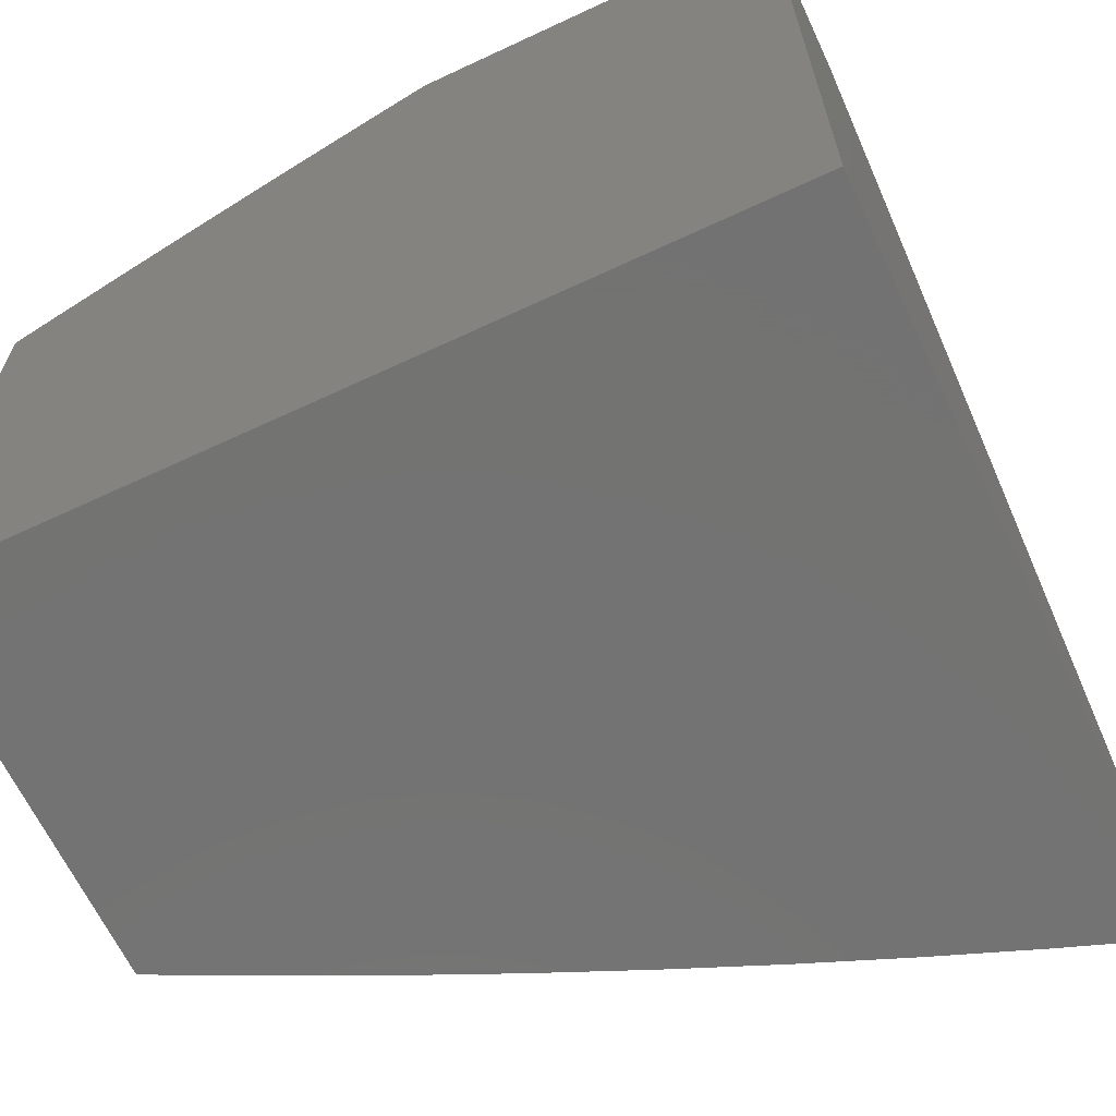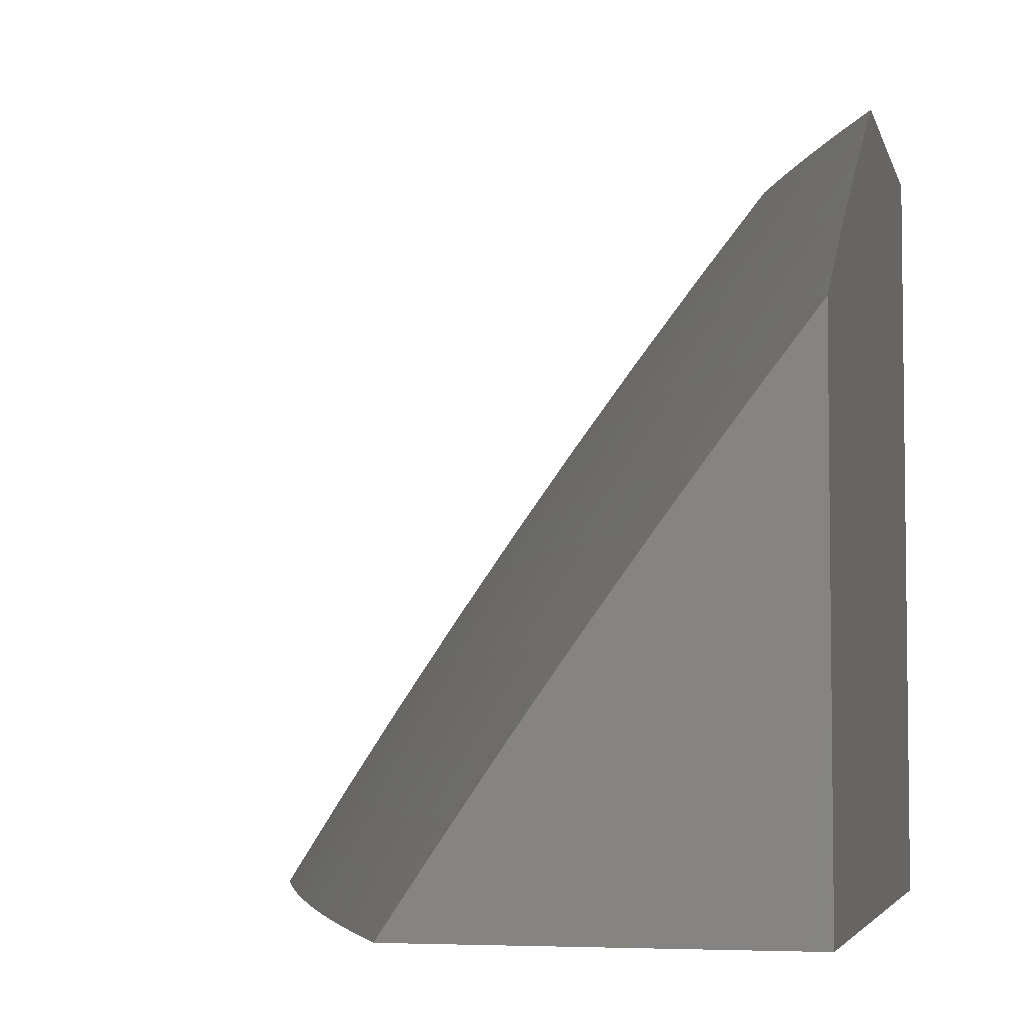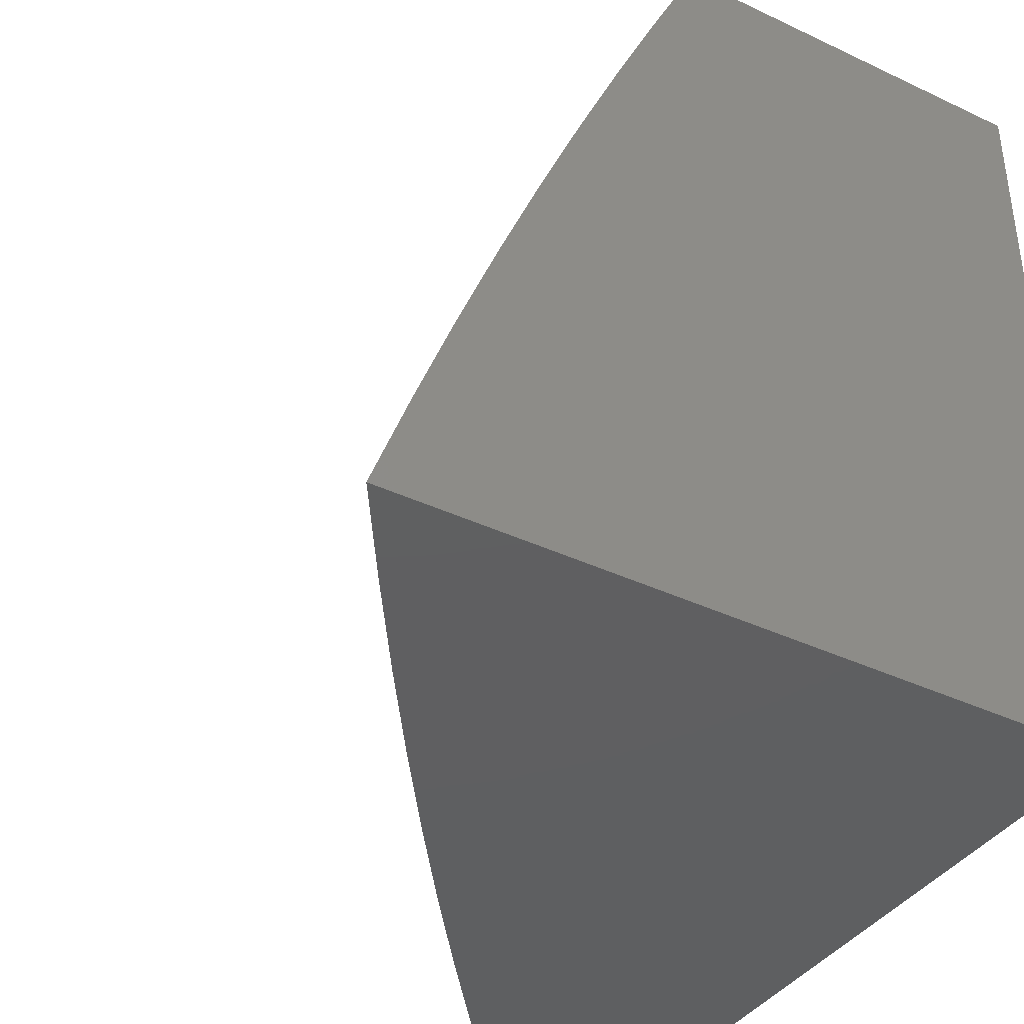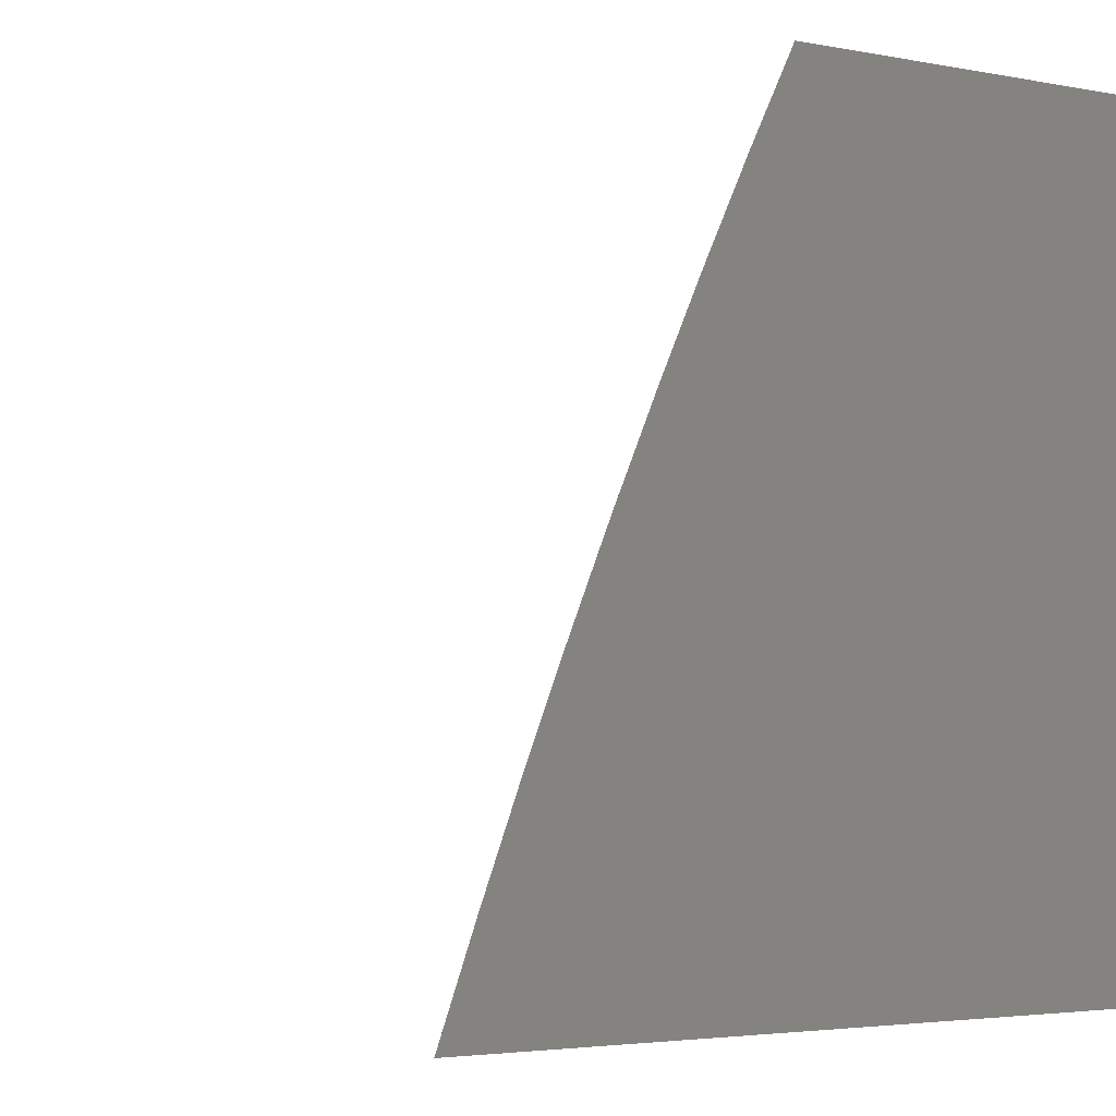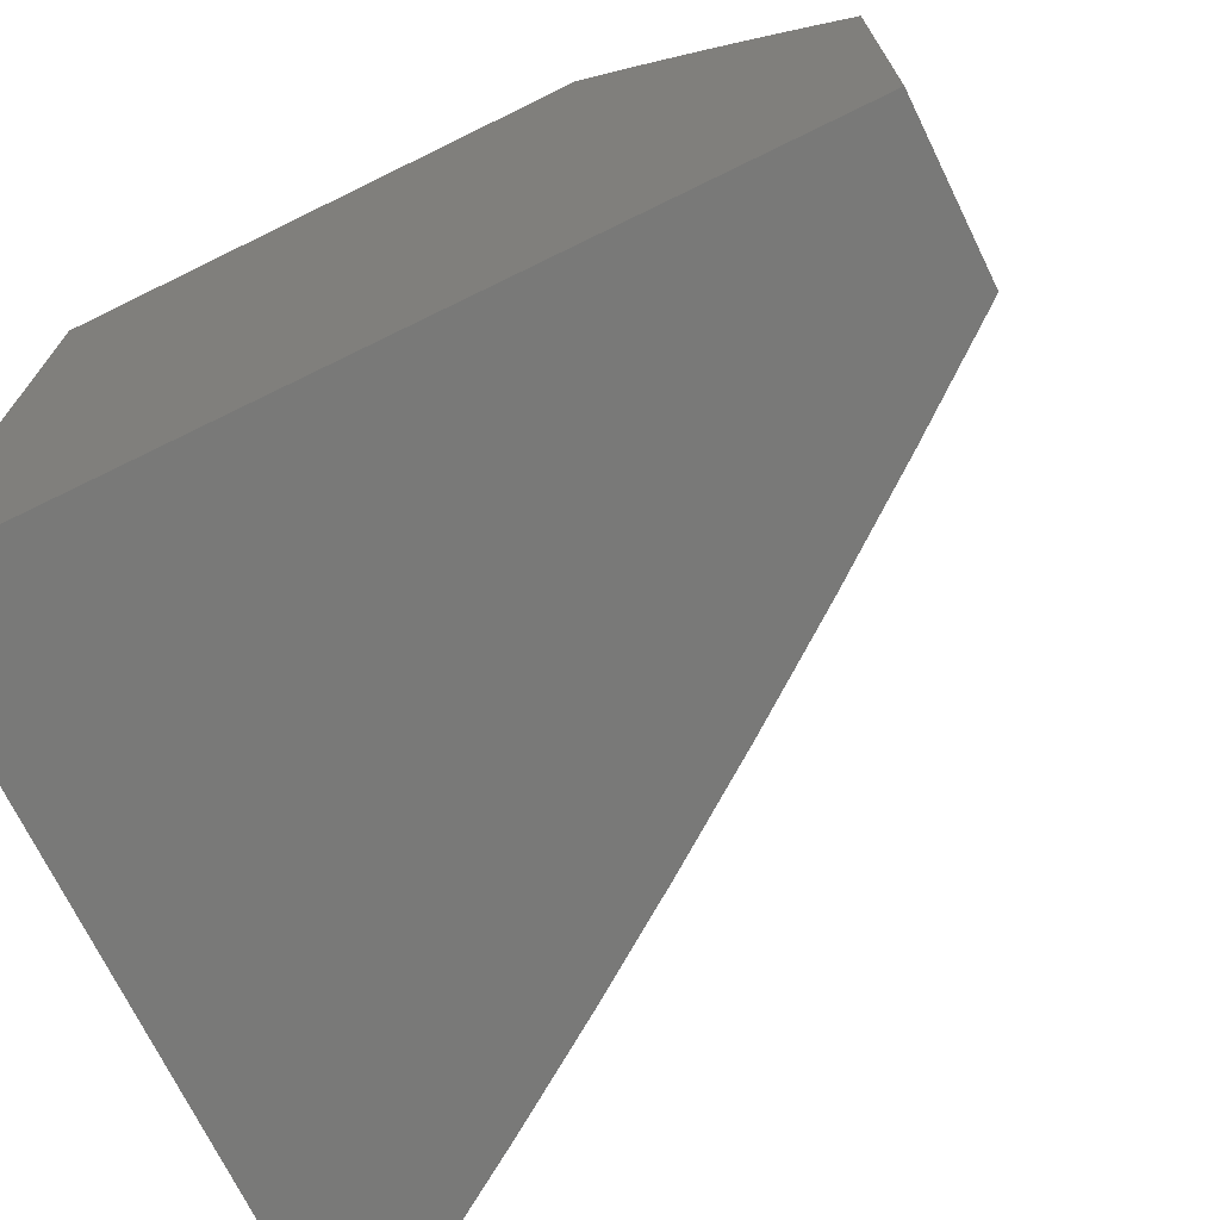
<metadata>
{"format":"stl","ext":"stl","renderer":"f3d","projection":"perspective","resolution":1024,"background":"white","views":[{"elev":-65.0,"azim":-64.8,"up":"+Z"},{"elev":-4.7,"azim":-166.8,"up":"+Z"},{"elev":-39.0,"azim":149.4,"up":"+Y"},{"elev":-3.6,"azim":147.3,"up":"+Y"},{"elev":-71.9,"azim":-63.9,"up":"+Y"}]}
</metadata>
<code>
# stl→obj: 231 verts, 458 faces
v 8.828 3 6.129
v 8.911 3 6
v 8.847 3.063 6.064
v 8.865 3.128 6
v 8.82 3.138 6.064
v 8.791 3.214 6.064
v 8.755 3.2 6.128
v 8.726 3.275 6.128
v 8.689 3.261 6.192
v 8.659 3.335 6.192
v 8.622 3.321 6.256
v 8.592 3.395 6.256
v 8.554 3.38 6.319
v 8.523 3.453 6.319
v 8.486 3.438 6.382
v 8.454 3.511 6.382
v 8.416 3.495 6.445
v 8.384 3.568 6.445
v 8.346 3.552 6.508
v 8.313 3.624 6.508
v 8.275 3.607 6.57
v 8.242 3.678 6.57
v 8.203 3.661 6.633
v 8.169 3.732 6.633
v 8.13 3.714 6.695
v 8.096 3.784 6.695
v 8.057 3.766 6.756
v 8.022 3.836 6.756
v 8 3.805 6.804
v 8 3.87 6.763
v 8.062 3.855 6.695
v 8.026 3.925 6.695
v 8.1 3.873 6.633
v 8.065 3.944 6.633
v 8.139 3.892 6.57
v 8.103 3.963 6.57
v 8.176 3.91 6.508
v 8.14 3.981 6.508
v 8.214 3.928 6.445
v 8.178 3.999 6.445
v 8.19 4 6.428
v 8.127 4 6.512
v 8.817 3.255 6
v 8.762 3.289 6.064
v 8.696 3.35 6.128
v 8.629 3.41 6.192
v 8.561 3.469 6.256
v 8.492 3.527 6.319
v 8.422 3.584 6.382
v 8.352 3.64 6.445
v 8.28 3.695 6.508
v 8.208 3.75 6.57
v 8.135 3.802 6.633
v 8.767 3.381 6
v 8.732 3.364 6.064
v 8.666 3.424 6.128
v 8.598 3.484 6.192
v 8.529 3.542 6.256
v 8.46 3.6 6.319
v 8.389 3.657 6.382
v 8.318 3.712 6.445
v 8.246 3.767 6.508
v 8.174 3.82 6.57
v 8.702 3.438 6.064
v 8.715 3.506 6
v 8.671 3.513 6.064
v 8.639 3.588 6.064
v 8.603 3.573 6.128
v 8.57 3.647 6.128
v 8.534 3.631 6.192
v 8.5 3.705 6.192
v 8.464 3.689 6.256
v 8.43 3.762 6.256
v 8.393 3.746 6.319
v 8.359 3.818 6.319
v 8.322 3.802 6.382
v 8.287 3.873 6.382
v 8.25 3.856 6.445
v 8.662 3.631 6
v 8.606 3.662 6.064
v 8.537 3.721 6.128
v 8.466 3.779 6.192
v 8.395 3.835 6.256
v 8.324 3.891 6.319
v 8.251 3.946 6.382
v 8.606 3.755 6
v 8.572 3.736 6.064
v 8.502 3.795 6.128
v 8.432 3.852 6.192
v 8.36 3.908 6.256
v 8.288 3.963 6.319
v 8.252 4 6.344
v 8.538 3.811 6.064
v 8.549 3.878 6
v 8.503 3.884 6.064
v 8.468 3.958 6.064
v 8.432 3.942 6.128
v 8.432 4 6.087
v 8.373 4 6.173
v 8.49 4 6
v 8.313 4 6.259
v 8.36 3.998 6.192
v 8.396 3.925 6.192
v 8.468 3.868 6.128
v 8.324 3.981 6.256
v 8.064 4 6.596
v 8 4 6.678
v 8 3.935 6.721
v 8.018 3.747 6.818
v 8 3.739 6.845
v 8.051 3.678 6.818
v 8 3.673 6.885
v 8.011 3.66 6.879
v 8 3.606 6.924
v 8.044 3.59 6.879
v 8.003 3.572 6.939
v 8.076 3.52 6.879
v 8.035 3.502 6.939
v 8.108 3.45 6.879
v 8.067 3.433 6.939
v 8.139 3.38 6.879
v 8.097 3.363 6.939
v 8.169 3.31 6.879
v 8.127 3.293 6.939
v 8.198 3.239 6.879
v 8.157 3.223 6.939
v 8.227 3.169 6.879
v 8.185 3.153 6.939
v 8.255 3.098 6.879
v 8.213 3.083 6.939
v 8.283 3.027 6.879
v 8.241 3.012 6.939
v 8.292 3 6.879
v 8.197 3 7
v 8.15 3.119 7
v 8 3.539 6.962
v 8 3.471 7
v 8.052 3.355 7
v 8.102 3.237 7
v 8.324 3.043 6.818
v 8.386 3 6.758
v 8.365 3.058 6.756
v 8.406 3.073 6.695
v 8.338 3.129 6.756
v 8.378 3.144 6.695
v 8.309 3.201 6.756
v 8.35 3.216 6.695
v 8.28 3.272 6.756
v 8.32 3.288 6.695
v 8.25 3.343 6.756
v 8.29 3.359 6.695
v 8.22 3.414 6.756
v 8.26 3.43 6.695
v 8.189 3.485 6.756
v 8.229 3.502 6.695
v 8.157 3.555 6.756
v 8.197 3.573 6.695
v 8.124 3.626 6.756
v 8.164 3.643 6.695
v 8.091 3.696 6.756
v 8.478 3 6.634
v 8.474 3.015 6.633
v 8.446 3.087 6.633
v 8.514 3.029 6.57
v 8.486 3.102 6.57
v 8.554 3.043 6.508
v 8.526 3.116 6.508
v 8.593 3.057 6.445
v 8.565 3.131 6.445
v 8.632 3.071 6.382
v 8.604 3.145 6.382
v 8.67 3.085 6.319
v 8.642 3.159 6.319
v 8.708 3.098 6.256
v 8.68 3.173 6.256
v 8.746 3.112 6.192
v 8.718 3.187 6.192
v 8.783 3.125 6.128
v 8.568 3 6.51
v 8.656 3 6.384
v 8.697 3.011 6.319
v 8.743 3 6.257
v 8.735 3.024 6.256
v 8.773 3.037 6.192
v 8.811 3.05 6.128
v 8.651 3.247 6.256
v 8.614 3.233 6.319
v 8.584 3.306 6.319
v 8.575 3.218 6.382
v 8.546 3.292 6.382
v 8.516 3.365 6.382
v 8.537 3.204 6.445
v 8.508 3.277 6.445
v 8.478 3.35 6.445
v 8.447 3.423 6.445
v 8.498 3.189 6.508
v 8.469 3.262 6.508
v 8.439 3.335 6.508
v 8.409 3.407 6.508
v 8.378 3.479 6.508
v 8.458 3.174 6.57
v 8.429 3.247 6.57
v 8.4 3.319 6.57
v 8.37 3.391 6.57
v 8.339 3.463 6.57
v 8.307 3.535 6.57
v 8.418 3.16 6.633
v 8.39 3.232 6.633
v 8.36 3.303 6.633
v 8.33 3.375 6.633
v 8.299 3.447 6.633
v 8.268 3.518 6.633
v 8.236 3.59 6.633
v 8.297 3.114 6.818
v 8.268 3.185 6.818
v 8.239 3.256 6.818
v 8.21 3.326 6.818
v 8.179 3.397 6.818
v 8.148 3.467 6.818
v 8.117 3.538 6.818
v 8.084 3.608 6.818
v 8.634 3.498 6.128
v 8.566 3.558 6.192
v 8.497 3.616 6.256
v 8.427 3.673 6.319
v 8.356 3.729 6.382
v 8.284 3.784 6.445
v 8.212 3.838 6.508
v 8 3 7
v 8 3 6
v 8 4 6
f 1 2 3
f 3 2 4
f 3 4 5
f 5 4 6
f 5 6 7
f 7 6 8
f 7 8 9
f 9 8 10
f 9 10 11
f 11 10 12
f 11 12 13
f 13 12 14
f 13 14 15
f 15 14 16
f 15 16 17
f 17 16 18
f 17 18 19
f 19 18 20
f 19 20 21
f 21 20 22
f 21 22 23
f 23 22 24
f 23 24 25
f 25 24 26
f 25 26 27
f 27 26 28
f 27 28 29
f 29 28 30
f 30 28 31
f 30 31 32
f 32 31 33
f 32 33 34
f 34 33 35
f 34 35 36
f 36 35 37
f 36 37 38
f 38 37 39
f 38 39 40
f 40 39 41
f 40 41 42
f 4 43 6
f 6 43 44
f 6 44 8
f 8 44 45
f 8 45 10
f 10 45 46
f 10 46 12
f 12 46 47
f 12 47 14
f 14 47 48
f 14 48 16
f 16 48 49
f 16 49 18
f 18 49 50
f 18 50 20
f 20 50 51
f 20 51 22
f 22 51 52
f 22 52 24
f 24 52 53
f 24 53 26
f 26 53 31
f 26 31 28
f 43 54 44
f 44 54 55
f 44 55 45
f 45 55 56
f 45 56 46
f 46 56 57
f 46 57 47
f 47 57 58
f 47 58 48
f 48 58 59
f 48 59 49
f 49 59 60
f 49 60 50
f 50 60 61
f 50 61 51
f 51 61 62
f 51 62 52
f 52 62 63
f 52 63 53
f 53 63 33
f 53 33 31
f 55 54 64
f 64 54 65
f 64 65 66
f 66 65 67
f 66 67 68
f 68 67 69
f 68 69 70
f 70 69 71
f 70 71 72
f 72 71 73
f 72 73 74
f 74 73 75
f 74 75 76
f 76 75 77
f 76 77 78
f 78 77 39
f 78 39 37
f 65 79 67
f 67 79 80
f 67 80 69
f 69 80 81
f 69 81 71
f 71 81 82
f 71 82 73
f 73 82 83
f 73 83 75
f 75 83 84
f 75 84 77
f 77 84 85
f 77 85 39
f 39 85 41
f 79 86 80
f 80 86 87
f 80 87 81
f 81 87 88
f 81 88 82
f 82 88 89
f 82 89 83
f 83 89 90
f 83 90 84
f 84 90 91
f 84 91 85
f 85 91 92
f 85 92 41
f 87 86 93
f 93 86 94
f 93 94 95
f 95 94 96
f 95 96 97
f 97 96 98
f 97 98 99
f 94 100 96
f 96 100 98
f 101 102 99
f 99 102 103
f 99 103 97
f 97 103 104
f 97 104 95
f 95 104 93
f 92 91 101
f 101 91 105
f 101 105 102
f 102 105 103
f 106 36 42
f 42 36 38
f 42 38 40
f 36 106 34
f 34 106 107
f 34 107 32
f 32 107 108
f 32 108 30
f 27 29 109
f 109 29 110
f 109 110 111
f 111 110 112
f 111 112 113
f 113 112 114
f 113 114 115
f 115 114 116
f 115 116 117
f 117 116 118
f 117 118 119
f 119 118 120
f 119 120 121
f 121 120 122
f 121 122 123
f 123 122 124
f 123 124 125
f 125 124 126
f 125 126 127
f 127 126 128
f 127 128 129
f 129 128 130
f 129 130 131
f 131 130 132
f 131 132 133
f 133 132 134
f 134 132 130
f 134 130 135
f 135 130 128
f 135 128 126
f 114 136 116
f 116 136 118
f 136 137 118
f 118 137 120
f 137 138 120
f 120 138 122
f 122 138 124
f 124 138 139
f 124 139 126
f 126 139 135
f 131 133 140
f 140 133 141
f 140 141 142
f 142 141 143
f 142 143 144
f 144 143 145
f 144 145 146
f 146 145 147
f 146 147 148
f 148 147 149
f 148 149 150
f 150 149 151
f 150 151 152
f 152 151 153
f 152 153 154
f 154 153 155
f 154 155 156
f 156 155 157
f 156 157 158
f 158 157 159
f 158 159 160
f 160 159 25
f 160 25 27
f 141 161 143
f 143 161 162
f 143 162 163
f 163 162 164
f 163 164 165
f 165 164 166
f 165 166 167
f 167 166 168
f 167 168 169
f 169 168 170
f 169 170 171
f 171 170 172
f 171 172 173
f 173 172 174
f 173 174 175
f 175 174 176
f 175 176 177
f 177 176 178
f 177 178 7
f 7 178 5
f 162 161 164
f 164 161 179
f 164 179 166
f 166 179 168
f 179 180 168
f 168 180 170
f 170 180 181
f 181 180 182
f 181 182 183
f 183 182 184
f 183 184 174
f 174 184 176
f 182 1 184
f 184 1 185
f 184 185 176
f 176 185 178
f 185 1 3
f 178 185 3
f 5 178 3
f 174 172 183
f 183 172 181
f 172 170 181
f 177 7 9
f 175 177 186
f 186 177 9
f 186 9 11
f 173 175 187
f 187 175 186
f 187 186 188
f 188 186 11
f 188 11 13
f 171 173 189
f 189 173 187
f 189 187 190
f 190 187 188
f 190 188 191
f 191 188 13
f 191 13 15
f 169 171 192
f 192 171 189
f 192 189 193
f 193 189 190
f 193 190 194
f 194 190 191
f 194 191 195
f 195 191 15
f 195 15 17
f 167 169 196
f 196 169 192
f 196 192 197
f 197 192 193
f 197 193 198
f 198 193 194
f 198 194 199
f 199 194 195
f 199 195 200
f 200 195 17
f 200 17 19
f 165 167 201
f 201 167 196
f 201 196 202
f 202 196 197
f 202 197 203
f 203 197 198
f 203 198 204
f 204 198 199
f 204 199 205
f 205 199 200
f 205 200 206
f 206 200 19
f 206 19 21
f 163 165 207
f 207 165 201
f 207 201 208
f 208 201 202
f 208 202 209
f 209 202 203
f 209 203 210
f 210 203 204
f 210 204 211
f 211 204 205
f 211 205 212
f 212 205 206
f 212 206 213
f 213 206 21
f 213 21 23
f 143 163 145
f 145 163 207
f 145 207 147
f 147 207 208
f 147 208 149
f 149 208 209
f 149 209 151
f 151 209 210
f 151 210 153
f 153 210 211
f 153 211 155
f 155 211 212
f 155 212 157
f 157 212 213
f 157 213 159
f 159 213 23
f 159 23 25
f 140 142 214
f 214 142 144
f 214 144 215
f 215 144 146
f 215 146 216
f 216 146 148
f 216 148 217
f 217 148 150
f 217 150 218
f 218 150 152
f 218 152 219
f 219 152 154
f 219 154 220
f 220 154 156
f 220 156 221
f 221 156 158
f 221 158 111
f 111 158 160
f 111 160 109
f 109 160 27
f 131 140 129
f 129 140 214
f 129 214 127
f 127 214 215
f 127 215 125
f 125 215 216
f 125 216 123
f 123 216 217
f 123 217 121
f 121 217 218
f 121 218 119
f 119 218 219
f 119 219 117
f 117 219 220
f 117 220 115
f 115 220 221
f 115 221 113
f 113 221 111
f 55 64 56
f 56 64 222
f 56 222 57
f 57 222 223
f 57 223 58
f 58 223 224
f 58 224 59
f 59 224 225
f 59 225 60
f 60 225 226
f 60 226 61
f 61 226 227
f 61 227 62
f 62 227 228
f 62 228 63
f 63 228 35
f 63 35 33
f 64 66 222
f 222 66 68
f 222 68 223
f 223 68 70
f 223 70 224
f 224 70 72
f 224 72 225
f 225 72 74
f 225 74 226
f 226 74 76
f 226 76 227
f 227 76 78
f 227 78 228
f 228 78 37
f 228 37 35
f 87 93 88
f 88 93 104
f 88 104 89
f 89 104 103
f 89 103 90
f 90 103 105
f 90 105 91
f 229 137 230
f 230 137 136
f 230 136 114
f 114 112 230
f 230 112 110
f 230 110 29
f 230 29 231
f 231 29 30
f 231 30 108
f 108 107 231
f 107 106 231
f 231 106 42
f 231 42 41
f 41 92 231
f 231 92 101
f 231 101 99
f 99 98 231
f 231 98 100
f 100 94 231
f 231 94 86
f 231 86 230
f 230 86 79
f 230 79 65
f 65 54 230
f 230 54 43
f 230 43 4
f 4 2 230
f 134 135 229
f 229 135 139
f 229 139 138
f 138 137 229
f 2 1 230
f 230 1 182
f 230 182 180
f 180 179 230
f 230 179 161
f 230 161 141
f 141 133 230
f 230 133 229
f 229 133 134

</code>
